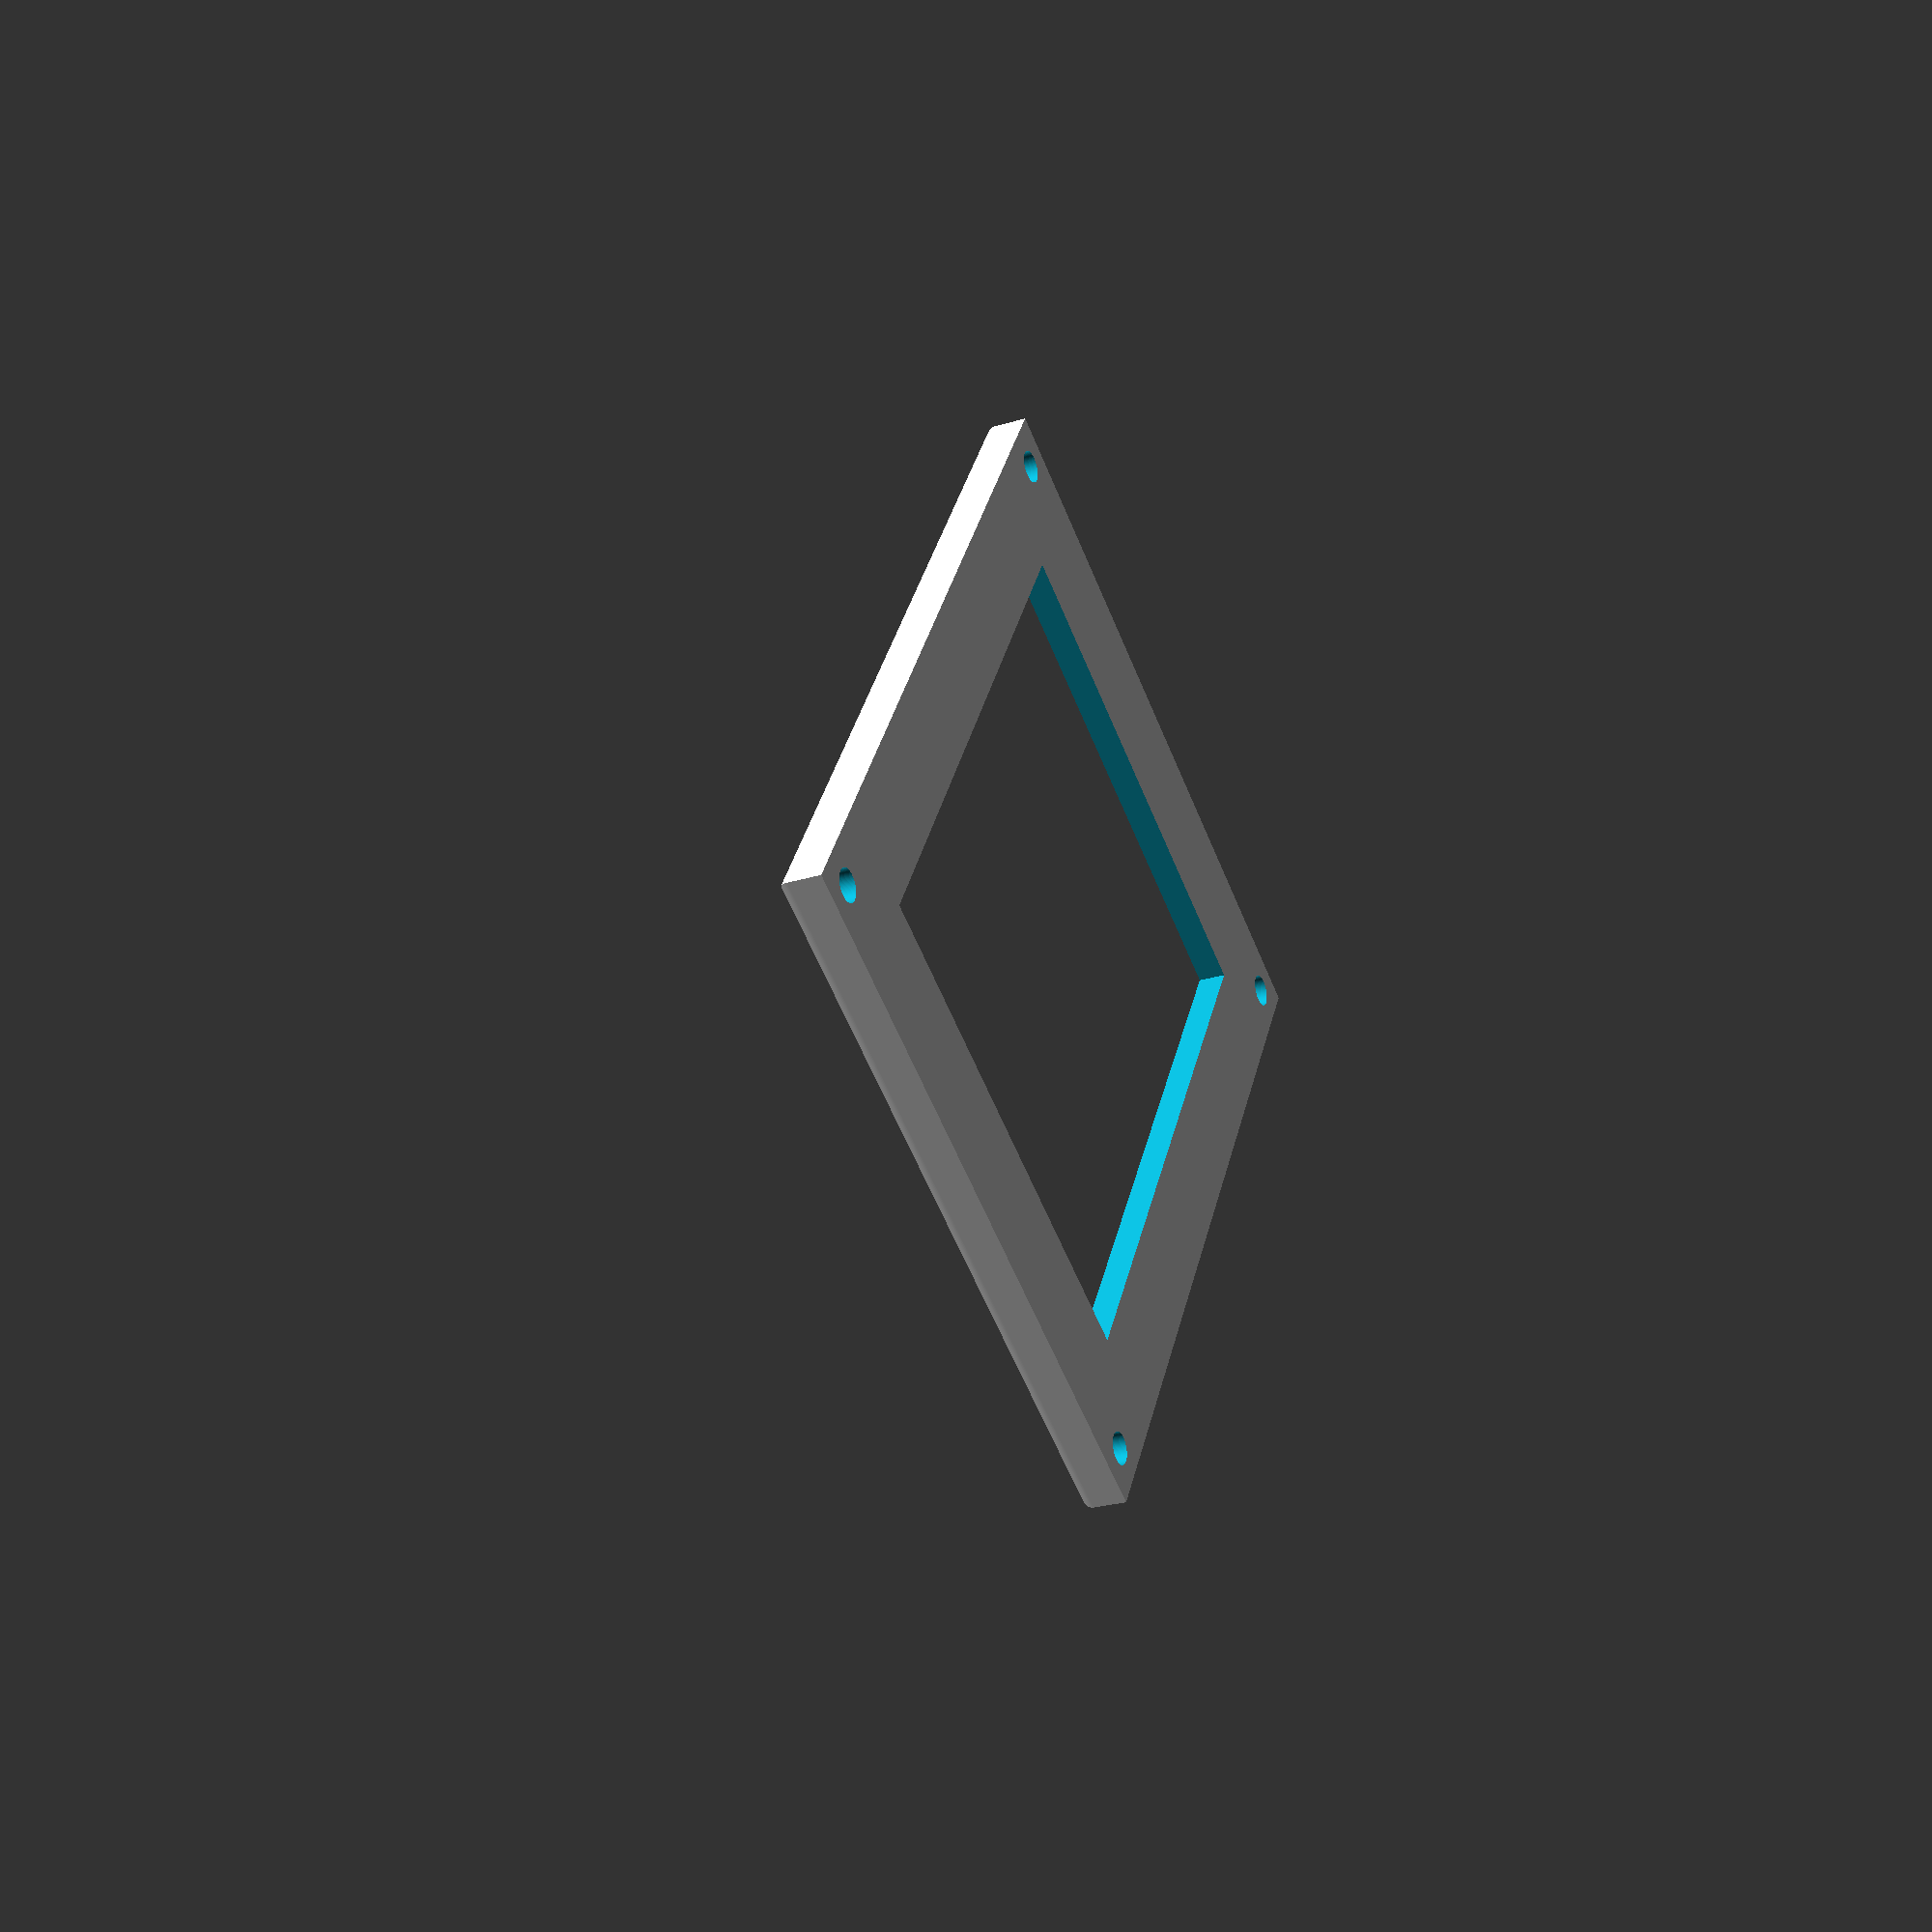
<openscad>
$fn=100;
cadreLargeur=12;
cadreEpaisseur=6;
keypadLargeur=85;
keypadHauteur=73;
ancrageDiametre = 4.3;
ancragelongueur = 5;
bordR1 = 3;
bordR2 = 24;
longueurBordureLongue = keypadLargeur+2*cadreLargeur;
longueurBordureCourte = keypadHauteur+2*cadreLargeur;


cadre();
//gabaritPercage();

module gabaritPercage(){
    difference(){
        cadre();
        translate([0,0,3])
        cube([longueurBordureLongue+2,longueurBordureCourte+2,10],true);

    translate([-keypadLargeur/2+4,keypadHauteur/2-0.1,-10])
    cube([25,5,10]);

    cube([keypadLargeur+1,keypadHauteur+1,300],true);
    }

}

module cadre() {
    difference(){
        cube([keypadLargeur+2*cadreLargeur,
            keypadHauteur+2*cadreLargeur,cadreEpaisseur],true);
        cube([keypadLargeur-5,keypadHauteur-5,cadreEpaisseur+2],true);
        

        ancrages();
        bordures();
    }
}

module ancrages(){
    translate([keypadLargeur/2+cadreLargeur*0.6,
            keypadHauteur/2+cadreLargeur*0.6,
            -cadreEpaisseur/2-0.1])
    cylinder(h=ancragelongueur, d=ancrageDiametre);
    
    translate([-keypadLargeur/2-cadreLargeur*0.6,
            keypadHauteur/2+cadreLargeur*0.6,
            -cadreEpaisseur/2-0.1])
    cylinder(h=ancragelongueur, d=ancrageDiametre);

    translate([-keypadLargeur/2-cadreLargeur*0.6,
            -keypadHauteur/2-cadreLargeur*0.6,
            -cadreEpaisseur/2-0.1])
    cylinder(h=ancragelongueur, d=ancrageDiametre);

    translate([keypadLargeur/2+cadreLargeur*0.6,
            -keypadHauteur/2-cadreLargeur*0.6,
            -cadreEpaisseur/2-0.1])
    cylinder(h=ancragelongueur, d=ancrageDiametre);

}

module bordures(){
    translate([0,
        -keypadHauteur/2+bordR1/2-cadreLargeur,
        cadreEpaisseur/2])
    bordure(longueurBordureLongue);

    translate([0,
        keypadHauteur/2-bordR1/2+cadreLargeur,
        cadreEpaisseur/2])
    mirror([0,1,0])
    bordure(longueurBordureLongue);

    translate([-keypadLargeur/2-cadreLargeur+bordR1/2,
        0,
        cadreEpaisseur/2])
    rotate([0,0,-90])
    bordure(longueurBordureCourte);

    translate([keypadLargeur/2+cadreLargeur-bordR1/2,
        0,
        cadreEpaisseur/2])
    rotate([0,0,-90])
    mirror([0,1,0])
    bordure(longueurBordureCourte);
}

module bordure(longueur){
    translate([0,0,-bordR1/2]){
        translate([longueur/2,0,0])
        rotate([90,0,-90]){    
            difference(){
                cube([bordR1/2+0.1,bordR1/2+0.1,longueur]);
                cylinder(h=longueur, d=bordR1);
            }
        
            translate([-11,11,0])
            rotate([0,0,90])
            cylindreBisaute(longueur);
        }
    }    
}


module cylindreBisaute(longueur){
        difference(){
            cylinder(h=longueur, d=bordR2);

            translate([-bordR2,-bordR2/2,0])
            rotate([-45,0,0])
            cube([bordR2*2,bordR2*2,bordR2*2]);
            
            translate([-bordR2,-bordR2/2,longueur])
            rotate([-45,0,0])
            cube([bordR2*2,bordR2*2,bordR2*2]);
        }
}
</openscad>
<views>
elev=25.9 azim=239.2 roll=116.1 proj=p view=solid
</views>
